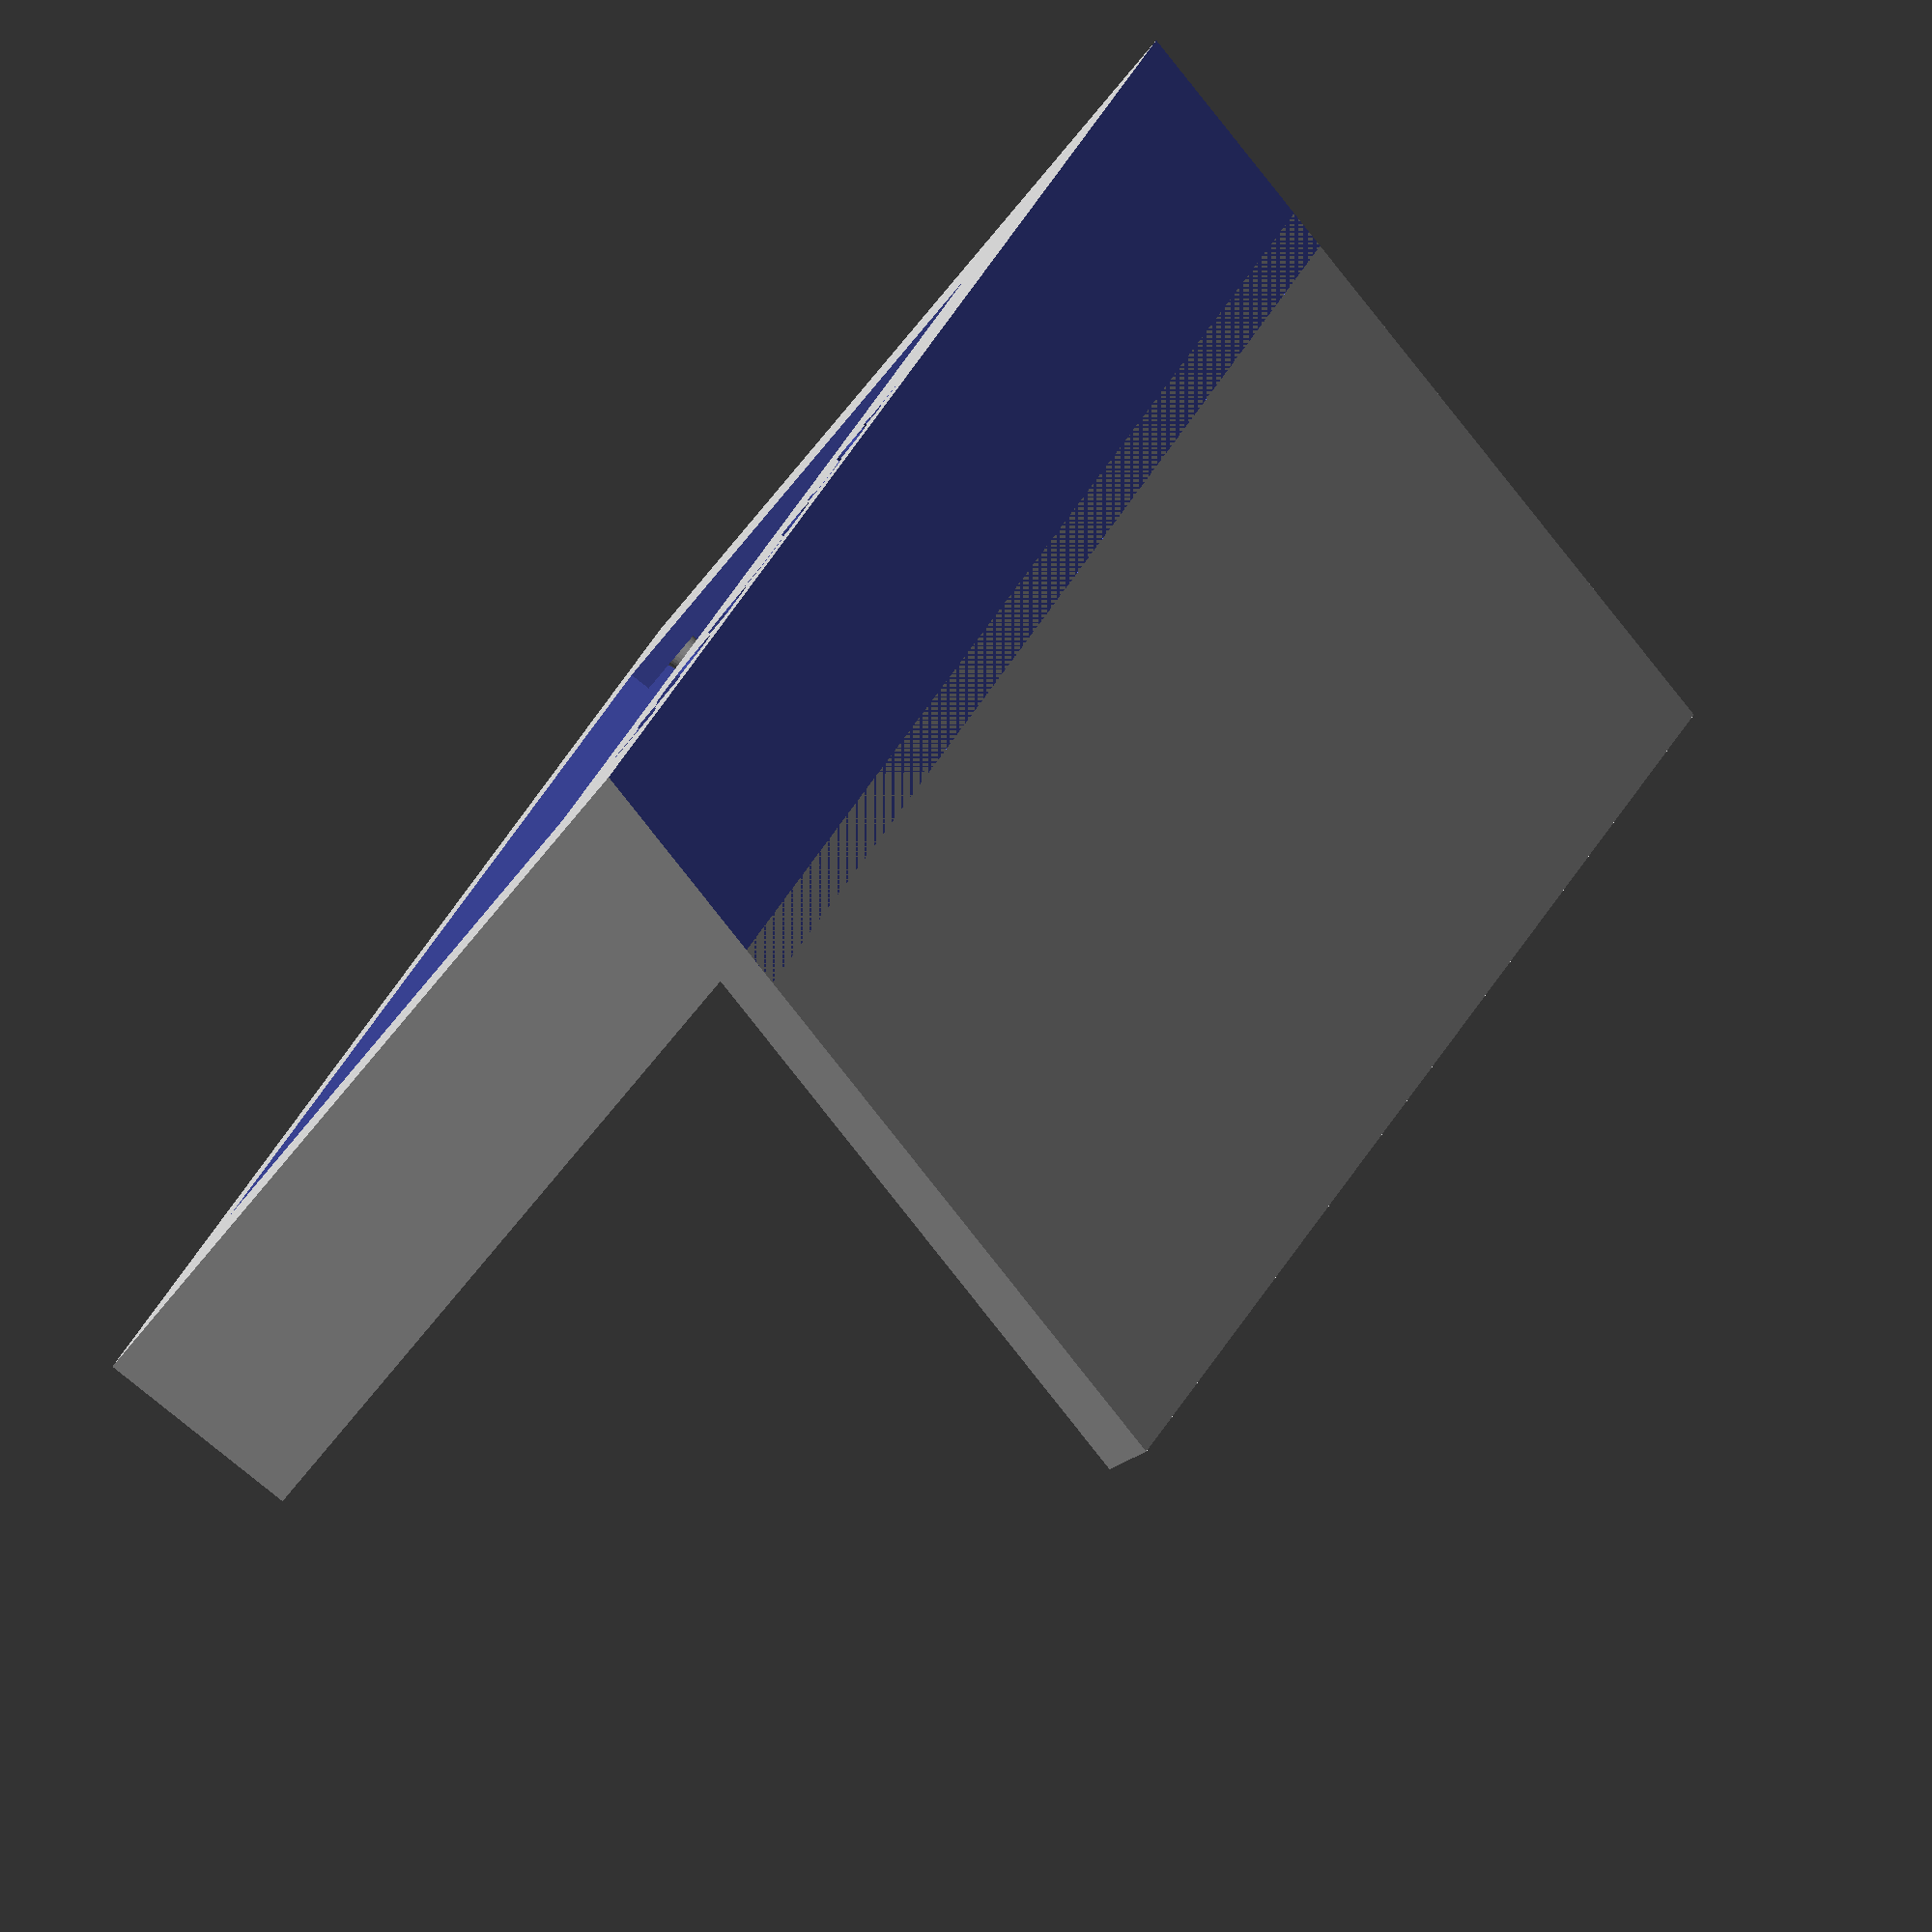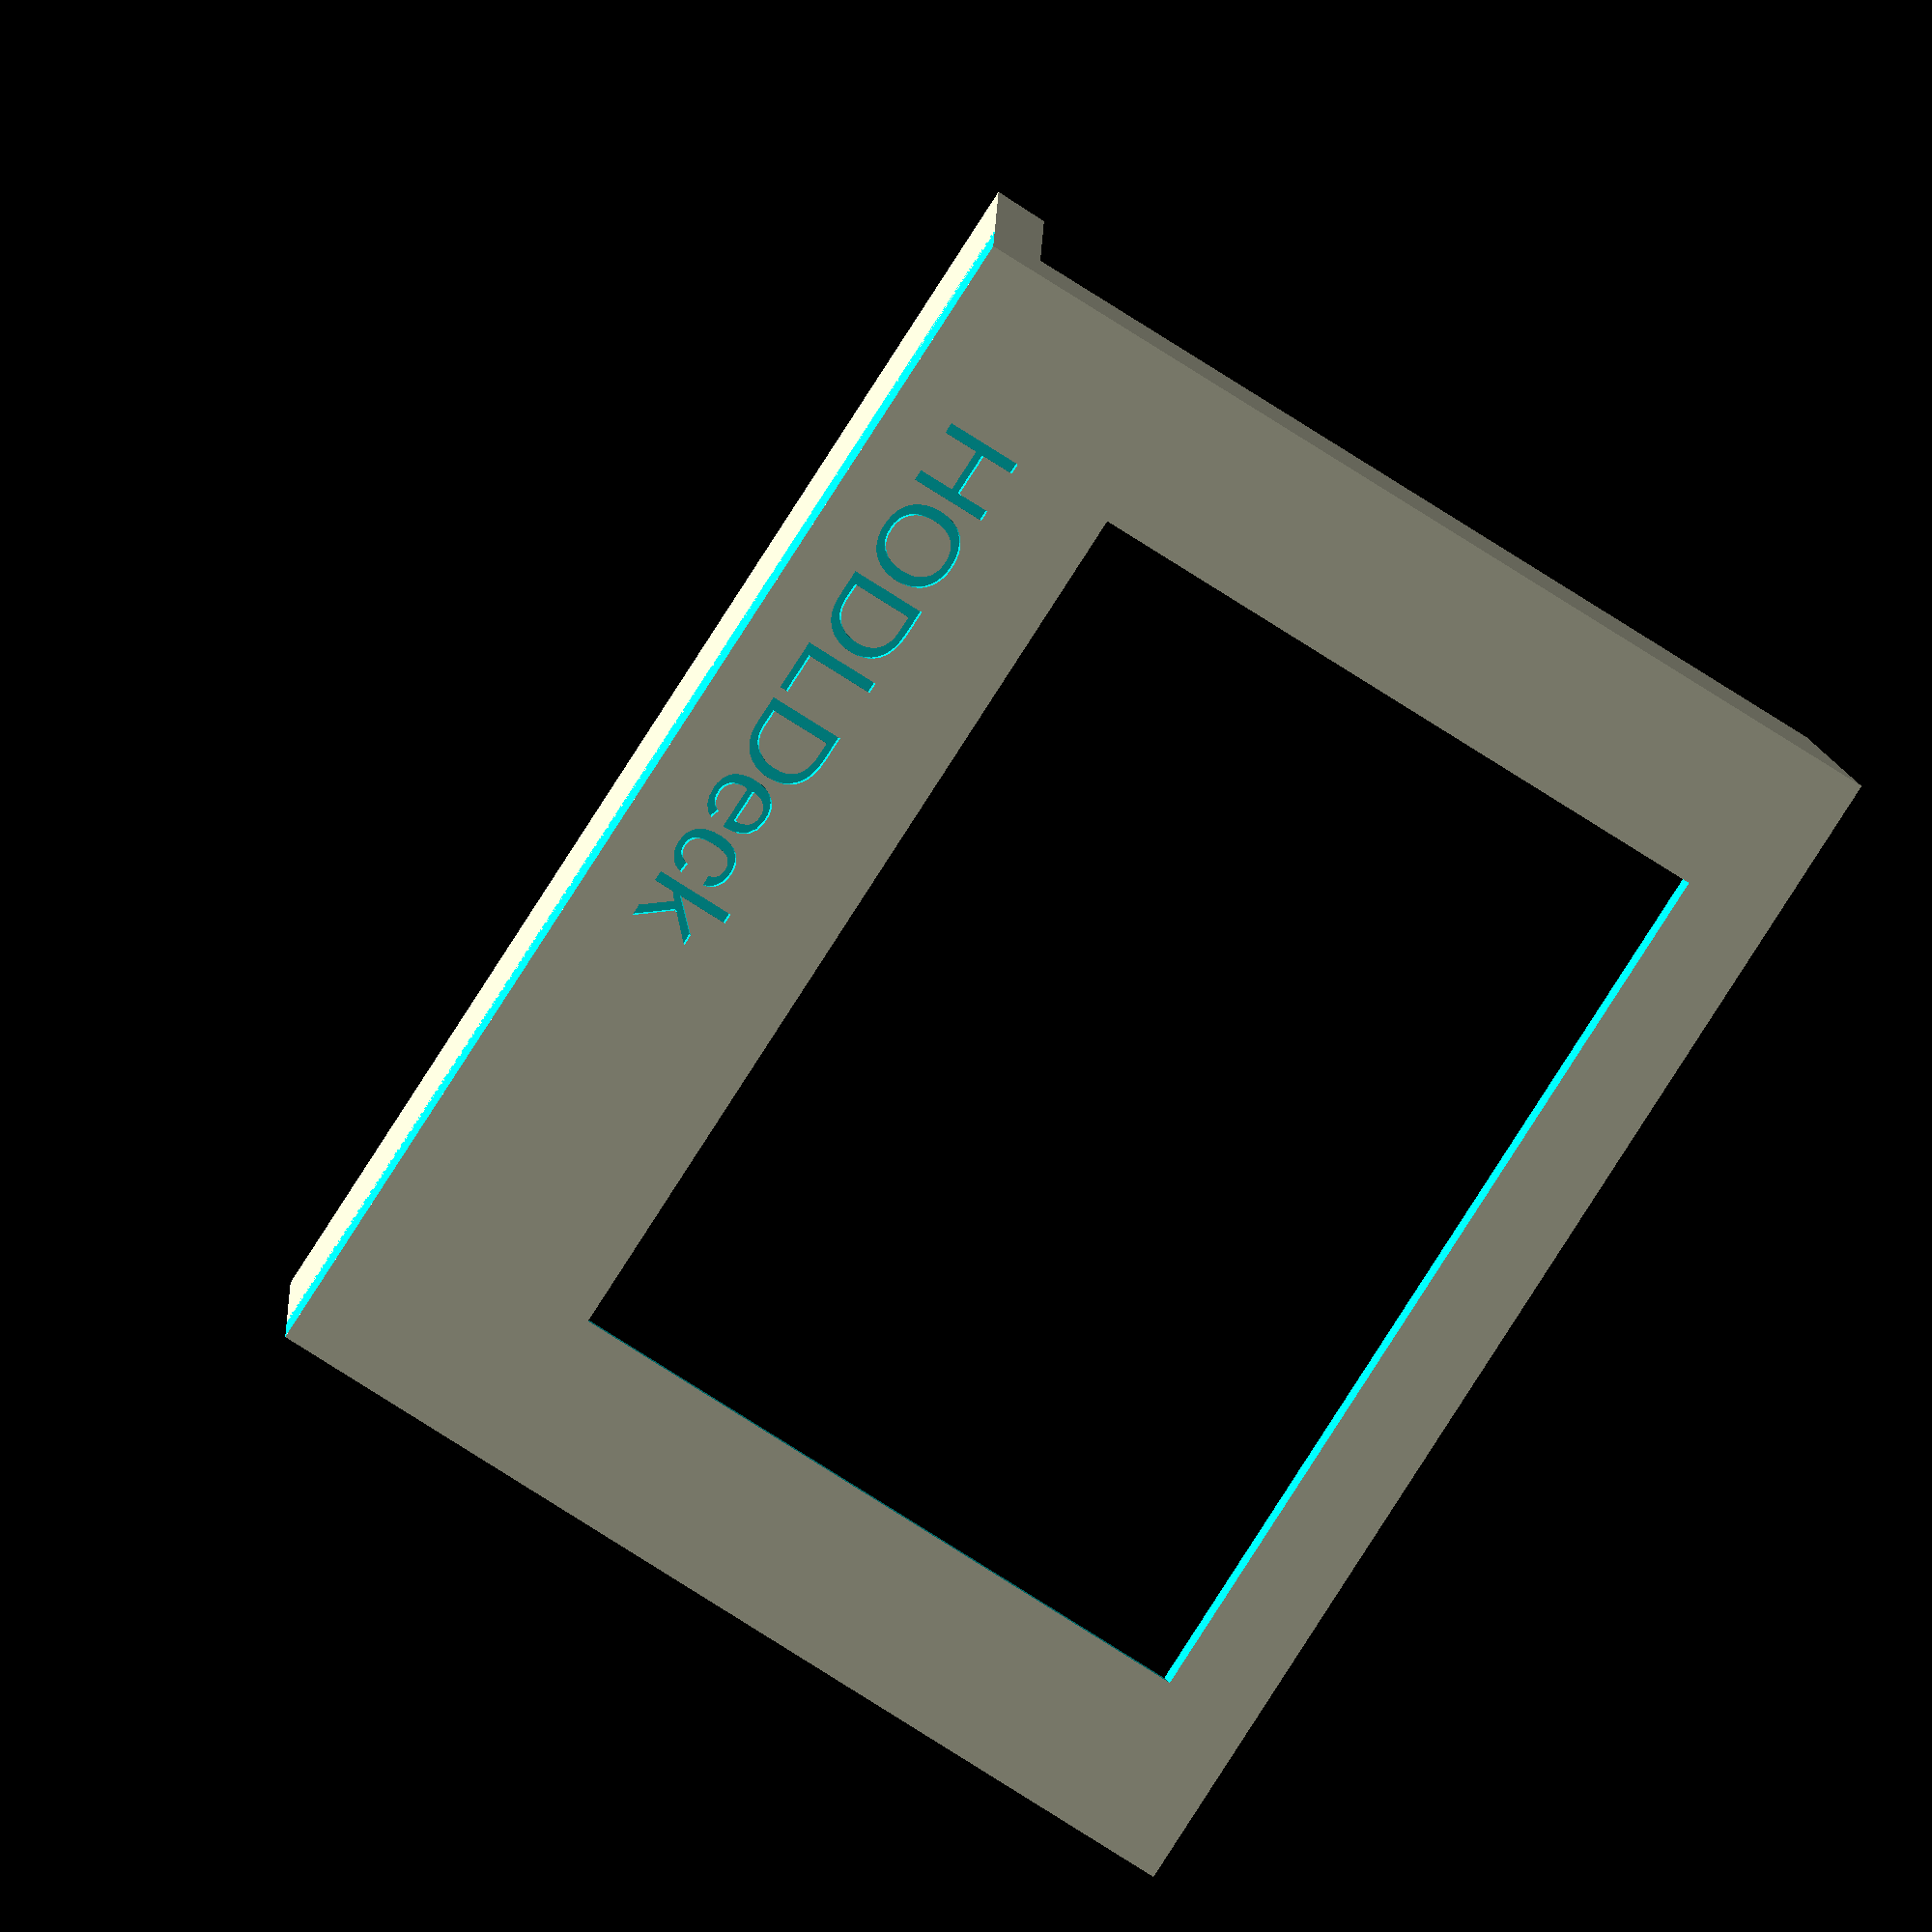
<openscad>

$fs= 0.1;
rotate([108,0,0]) {
difference() {
    union() { 
        rotate ([-18,0,0]) {// display
            difference() {
                cube([120, 20, 100]);
                translate([16,-0.1,24]) cube([88, 2.2, 67]);
                translate([2,2,12]) cube([116, 18.1, 86]);
                rotate([90,0,0]) translate([15, 6,-0.5]) {
                    linear_extrude(1) text("HODLDeck", font = "Liberation Sans", size=8);
                }
            }
            
            translate([11.5,2,17]) {
                rotate([-90,0,0]) cylinder(5,1.8, 1.0);
                translate([0,0,72]) rotate([-90,0,0]) cylinder(5,1.8, 1.0);
                translate([97,0,0]) rotate([-90,0,0]) cylinder(5,1.8, 1.0);
                translate([97,0,72]) rotate([-90,0,0]) cylinder(5,1.8, 1.0);
            }
        }
        translate([0,2,0]) cube([120, 80, 5]); //base
    }
    translate([-0.1,0,-10]) cube([120.2, 25, 10]); //remove overhang
}
}
</openscad>
<views>
elev=87.2 azim=227.4 roll=231.6 proj=o view=wireframe
elev=166.5 azim=235.8 roll=14.7 proj=o view=solid
</views>
